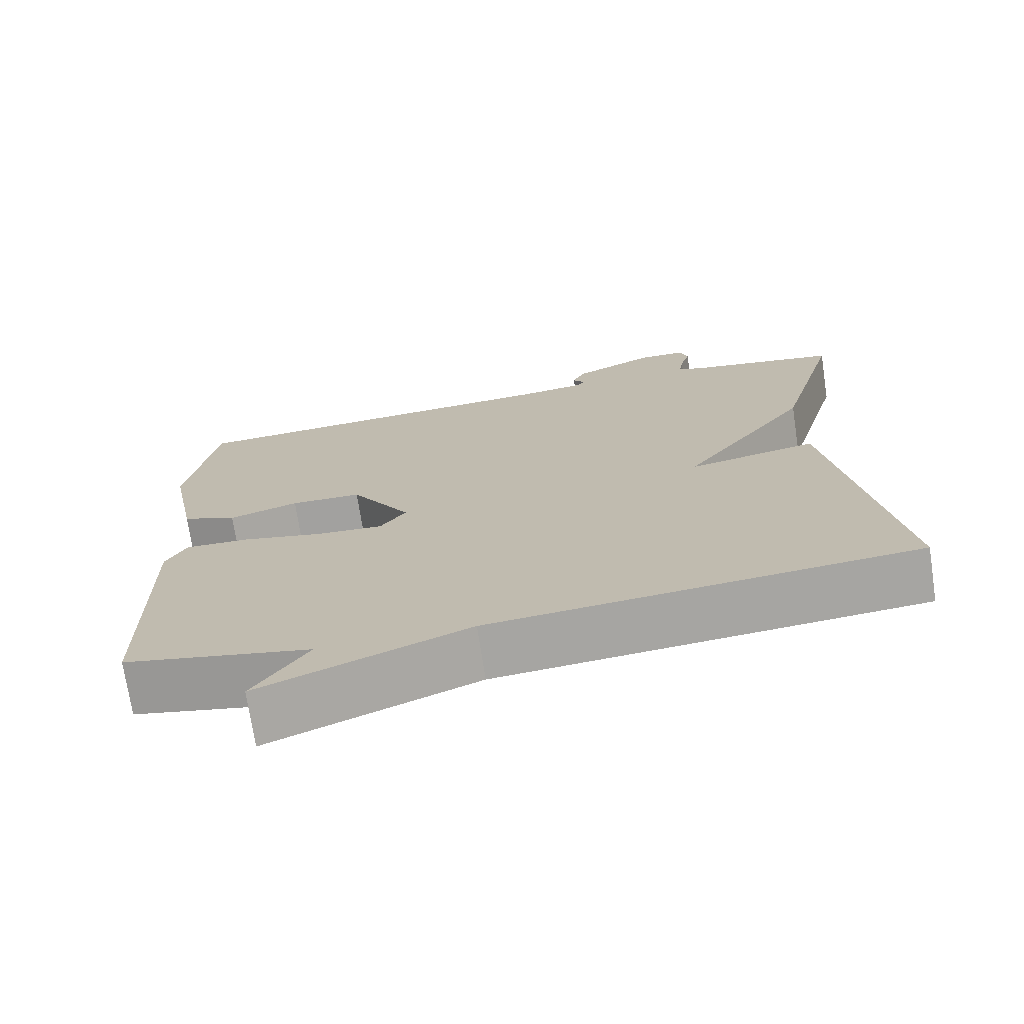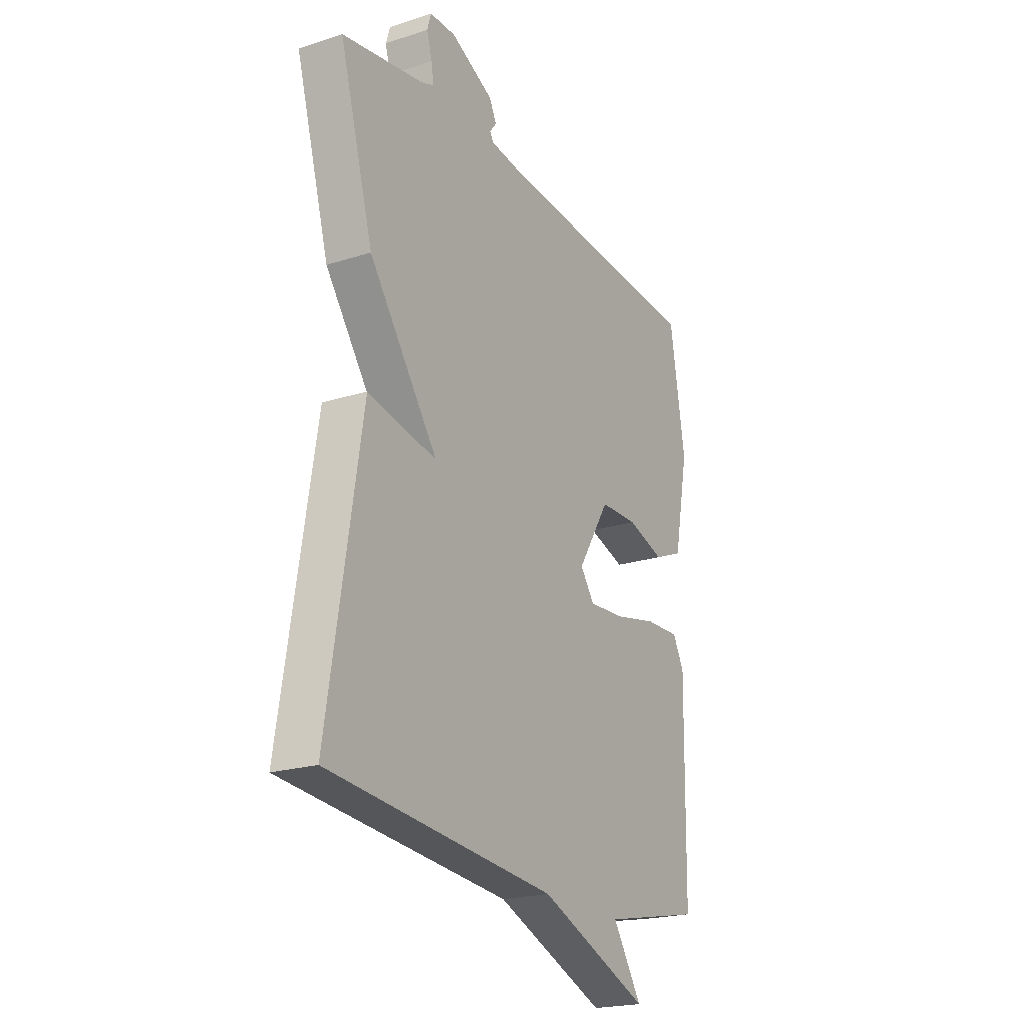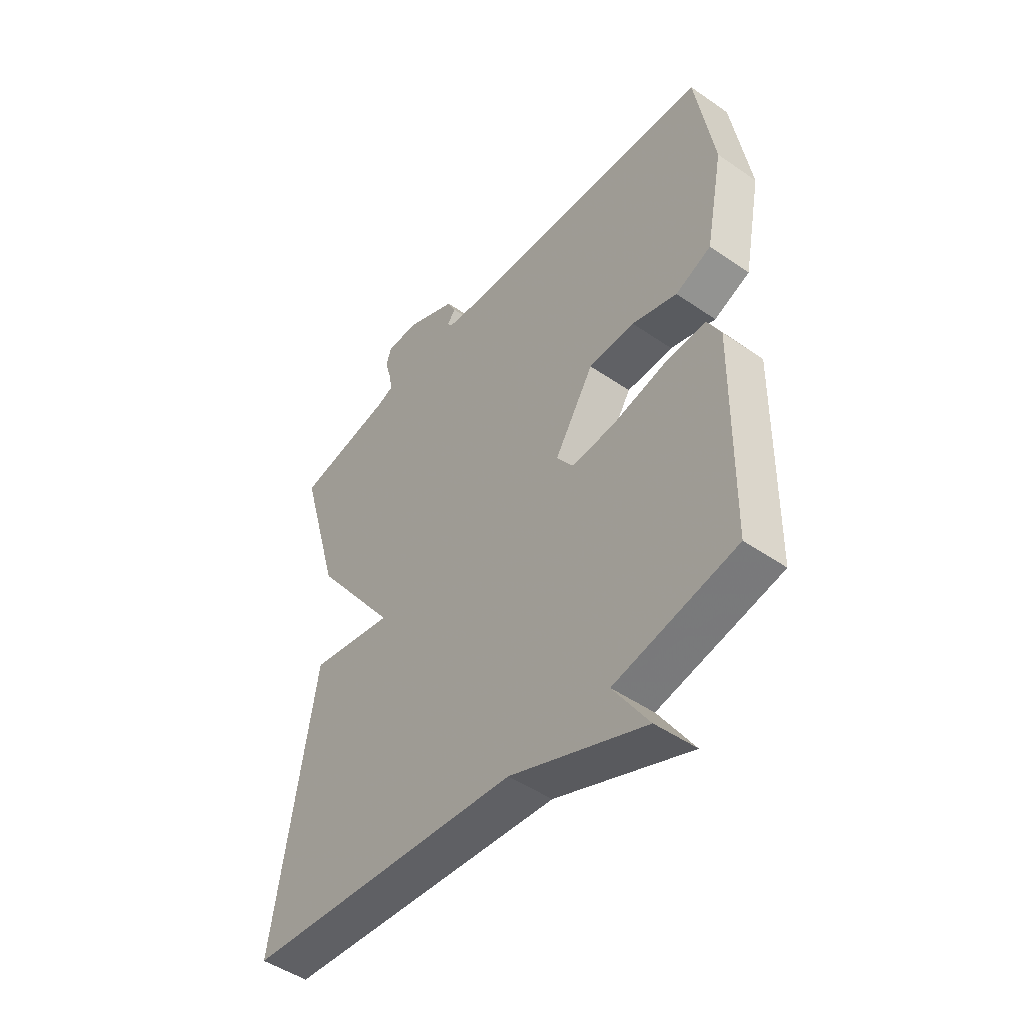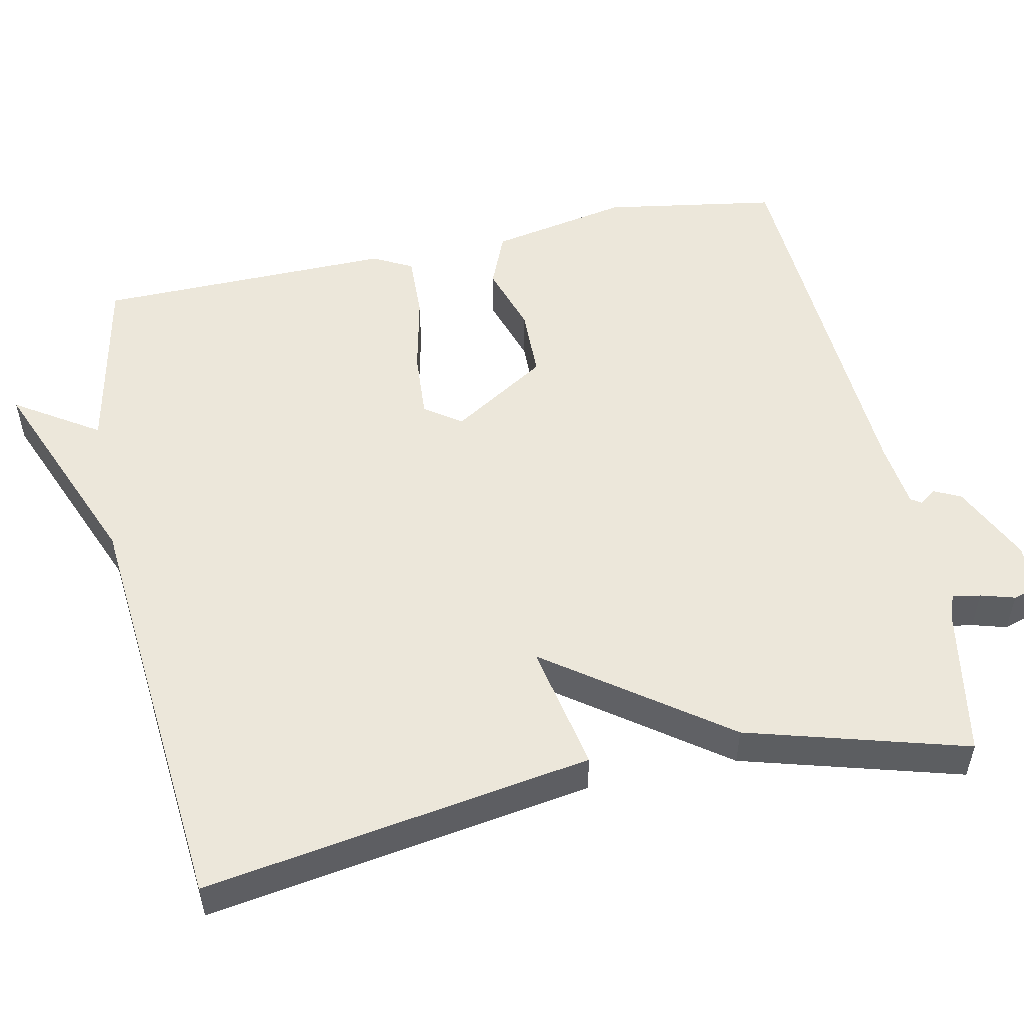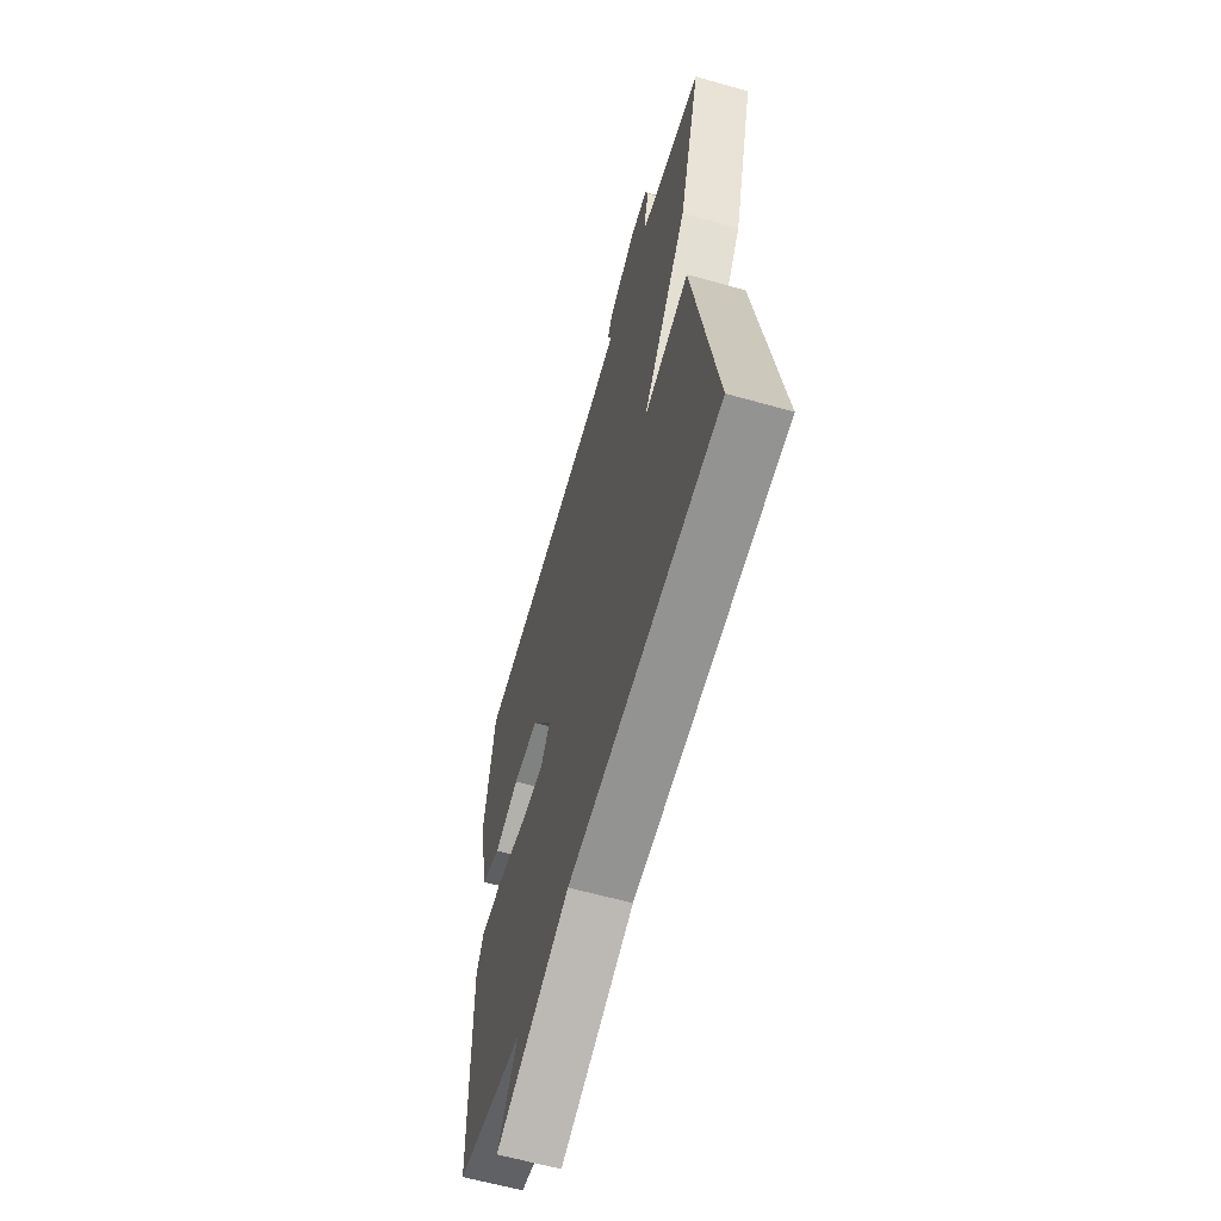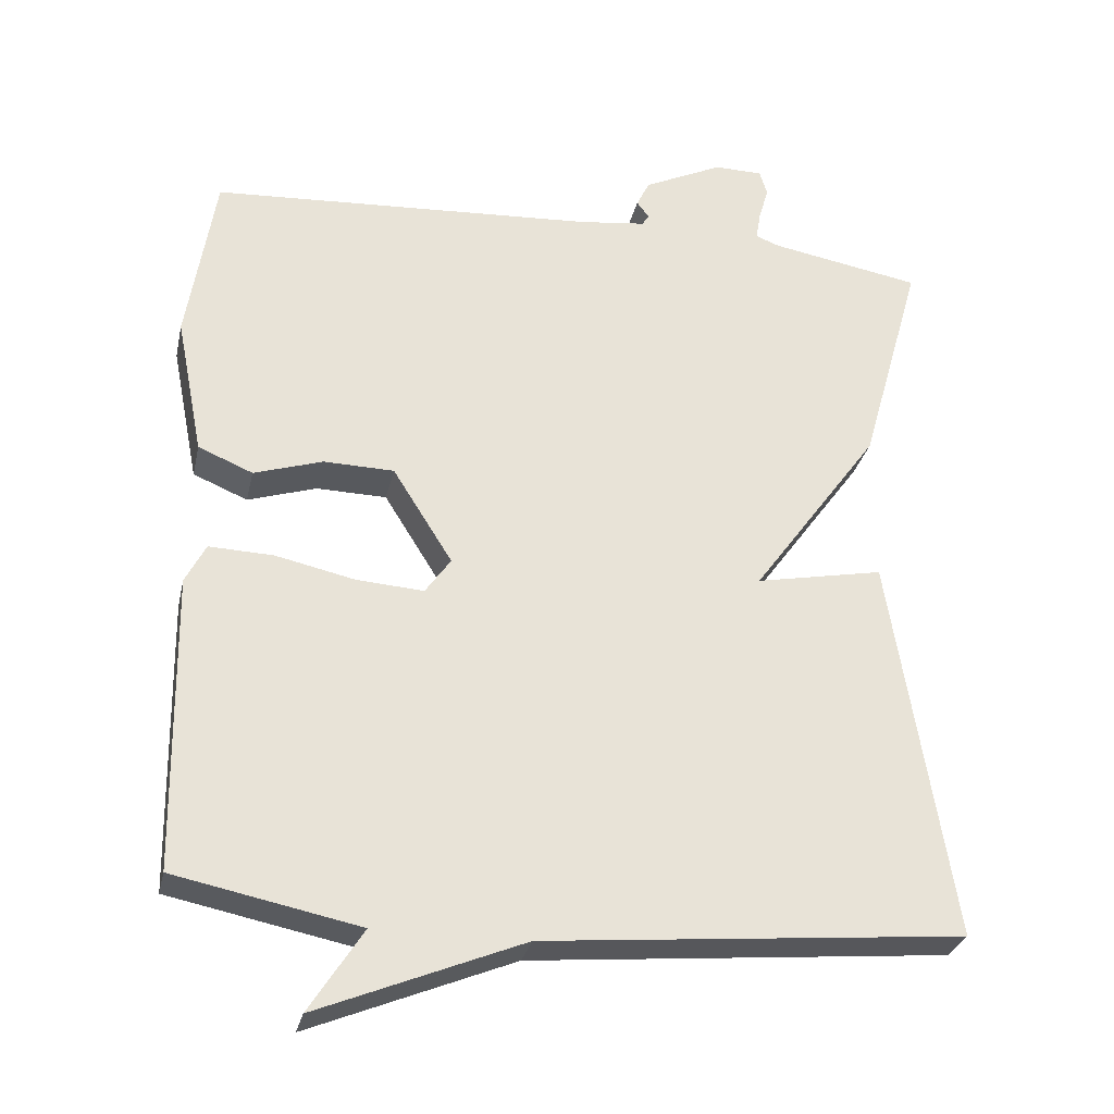
<metadata>
{"format":"obj","ext":"obj","renderer":"f3d","projection":"perspective","resolution":1024,"background":"white","views":[{"elev":-72.6,"azim":-171.4,"up":"+Z"},{"elev":-21.5,"azim":-60.4,"up":"+Z"},{"elev":-48.3,"azim":52.3,"up":"+Z"},{"elev":52.6,"azim":-101.8,"up":"+Y"},{"elev":-61.5,"azim":-106.0,"up":"+Z"},{"elev":-29.2,"azim":167.7,"up":"+Z"}]}
</metadata>
<code>
v 0.5 0.07 -0.5
v 0.256 0.07 -0.55
v 0.327 0.07 -0.66
v 0.056 0.07 -0.55
v -0.5 0.07 -0.5
v -0.418 0.07 0.011
v -0.249 0.07 -0.022
v -0.418 0.07 0.211
v -0.5 0.07 0.5
v -0.301 0.07 0.535
v -0.269 0.07 0.547
v -0.275 0.07 0.584
v -0.288 0.07 0.629
v -0.278 0.07 0.662
v -0.214 0.07 0.663
v -0.109 0.07 0.613
v -0.092 0.07 0.578
v -0.108 0.07 0.556
v -0.099 0.07 0.542
v -0.011 0.07 0.531
v 0.5 0.07 0.5
v 0.537 0.07 0.271
v 0.501 0.07 0.088
v 0.429 0.07 0.058
v 0.338 0.07 0.087
v 0.245 0.07 0.085
v 0.166 0.07 -0.041
v 0.2 0.07 -0.089
v 0.289 0.07 -0.083
v 0.394 0.07 -0.06
v 0.479 0.07 -0.057
v 0.506 0.07 -0.109
v 0.5 0 -0.5
v 0.256 0 -0.55
v 0.327 0 -0.66
v 0.056 0 -0.55
v -0.5 0 -0.5
v -0.418 0 0.011
v -0.249 0 -0.022
v -0.418 0 0.211
v -0.5 0 0.5
v -0.301 0 0.535
v -0.269 0 0.547
v -0.275 0 0.584
v -0.288 0 0.629
v -0.278 0 0.662
v -0.214 0 0.663
v -0.109 0 0.613
v -0.092 0 0.578
v -0.108 0 0.556
v -0.099 0 0.542
v -0.011 0 0.531
v 0.5 0 0.5
v 0.537 0 0.271
v 0.501 0 0.088
v 0.429 0 0.058
v 0.338 0 0.087
v 0.245 0 0.085
v 0.166 0 -0.041
v 0.2 0 -0.089
v 0.289 0 -0.083
v 0.394 0 -0.06
v 0.479 0 -0.057
v 0.506 0 -0.109
f 32 1 2
f 31 32 2
f 30 31 2
f 29 30 2
f 28 29 2
f 27 28 2
f 23 24 25
f 22 23 25
f 21 22 25
f 20 21 25
f 19 20 25 26
f 16 17 18
f 15 16 18
f 14 15 18
f 13 14 18
f 12 13 18
f 11 12 18 19
f 19 26 27
f 11 19 27
f 10 11 27
f 10 27 2
f 9 10 2
f 8 9 2
f 7 8 2
f 2 3 4
f 7 2 4
f 6 7 4
f 4 5 6
f 34 33 64
f 34 64 63
f 34 63 62
f 34 62 61
f 34 61 60
f 34 60 59
f 57 56 55
f 57 55 54
f 57 54 53
f 57 53 52
f 58 57 52 51
f 50 49 48
f 50 48 47
f 50 47 46
f 50 46 45
f 50 45 44
f 51 50 44 43
f 59 58 51
f 59 51 43
f 59 43 42
f 34 59 42
f 34 42 41
f 34 41 40
f 34 40 39
f 36 35 34
f 36 34 39
f 36 39 38
f 38 37 36
f 1 33 34 2
f 2 34 35 3
f 3 35 36 4
f 4 36 37 5
f 5 37 38 6
f 6 38 39 7
f 7 39 40 8
f 8 40 41 9
f 9 41 42 10
f 10 42 43 11
f 11 43 44 12
f 12 44 45 13
f 13 45 46 14
f 14 46 47 15
f 15 47 48 16
f 16 48 49 17
f 17 49 50 18
f 18 50 51 19
f 19 51 52 20
f 20 52 53 21
f 21 53 54 22
f 22 54 55 23
f 23 55 56 24
f 24 56 57 25
f 25 57 58 26
f 26 58 59 27
f 27 59 60 28
f 28 60 61 29
f 29 61 62 30
f 30 62 63 31
f 31 63 64 32
f 32 64 33 1

</code>
